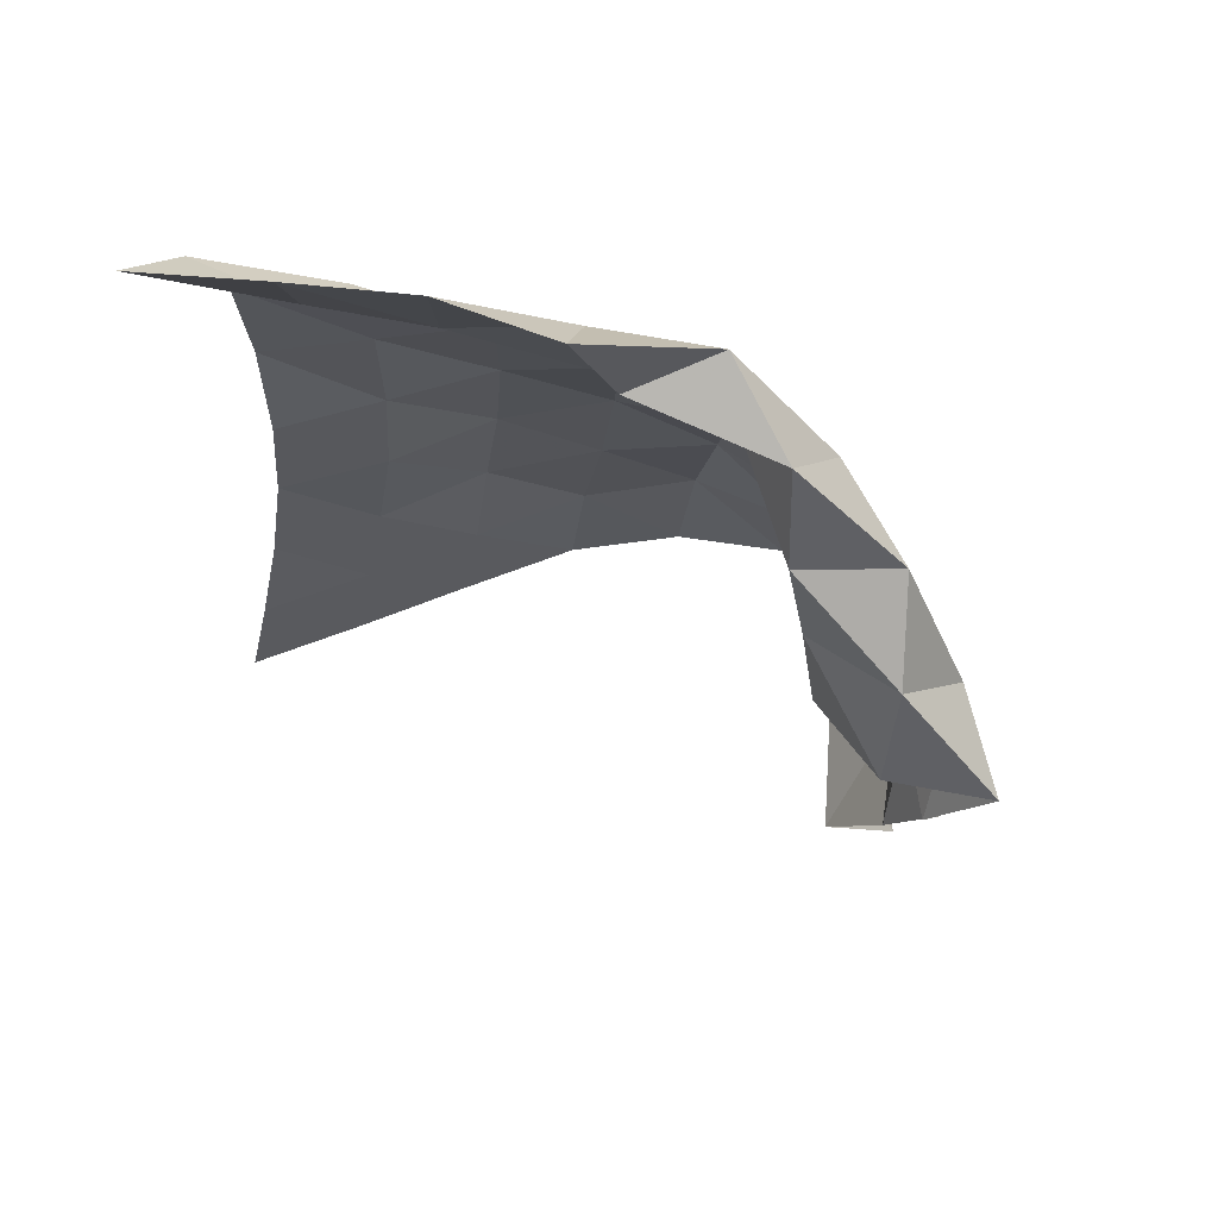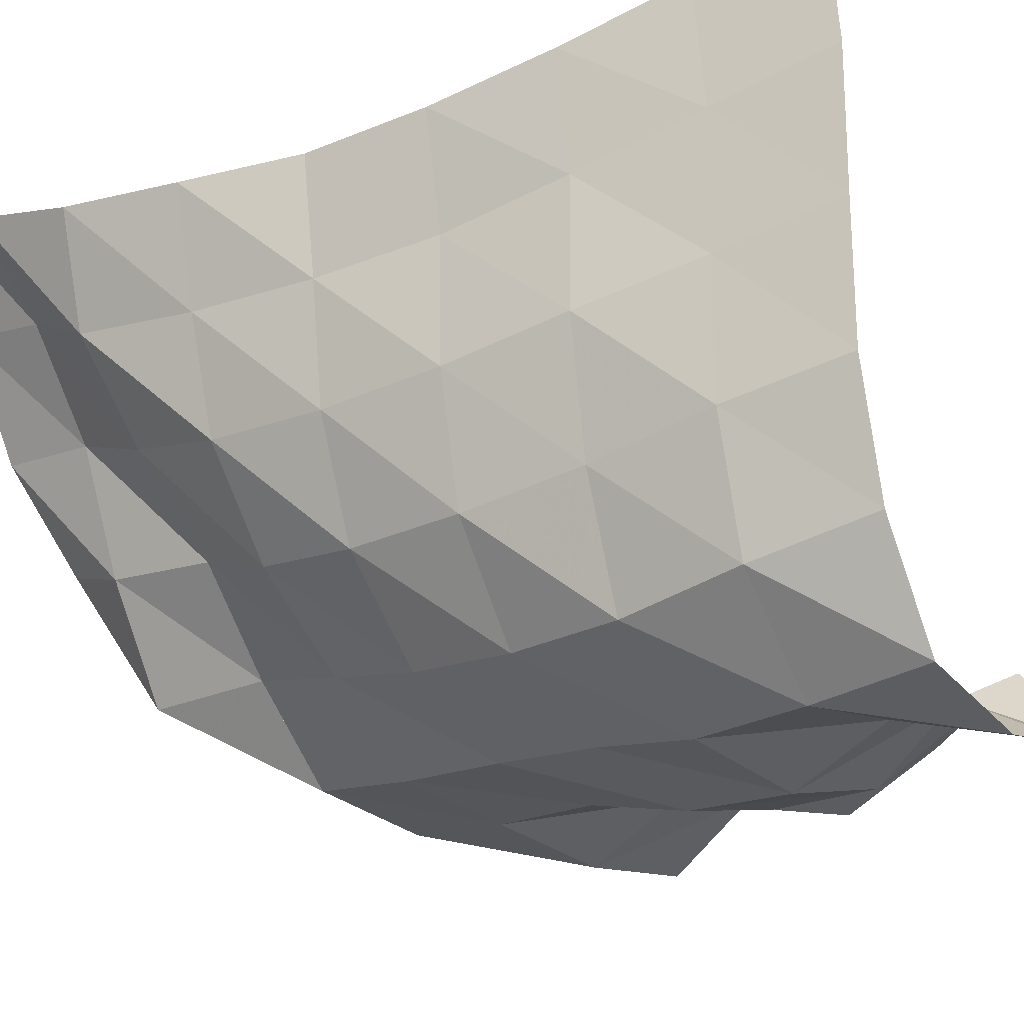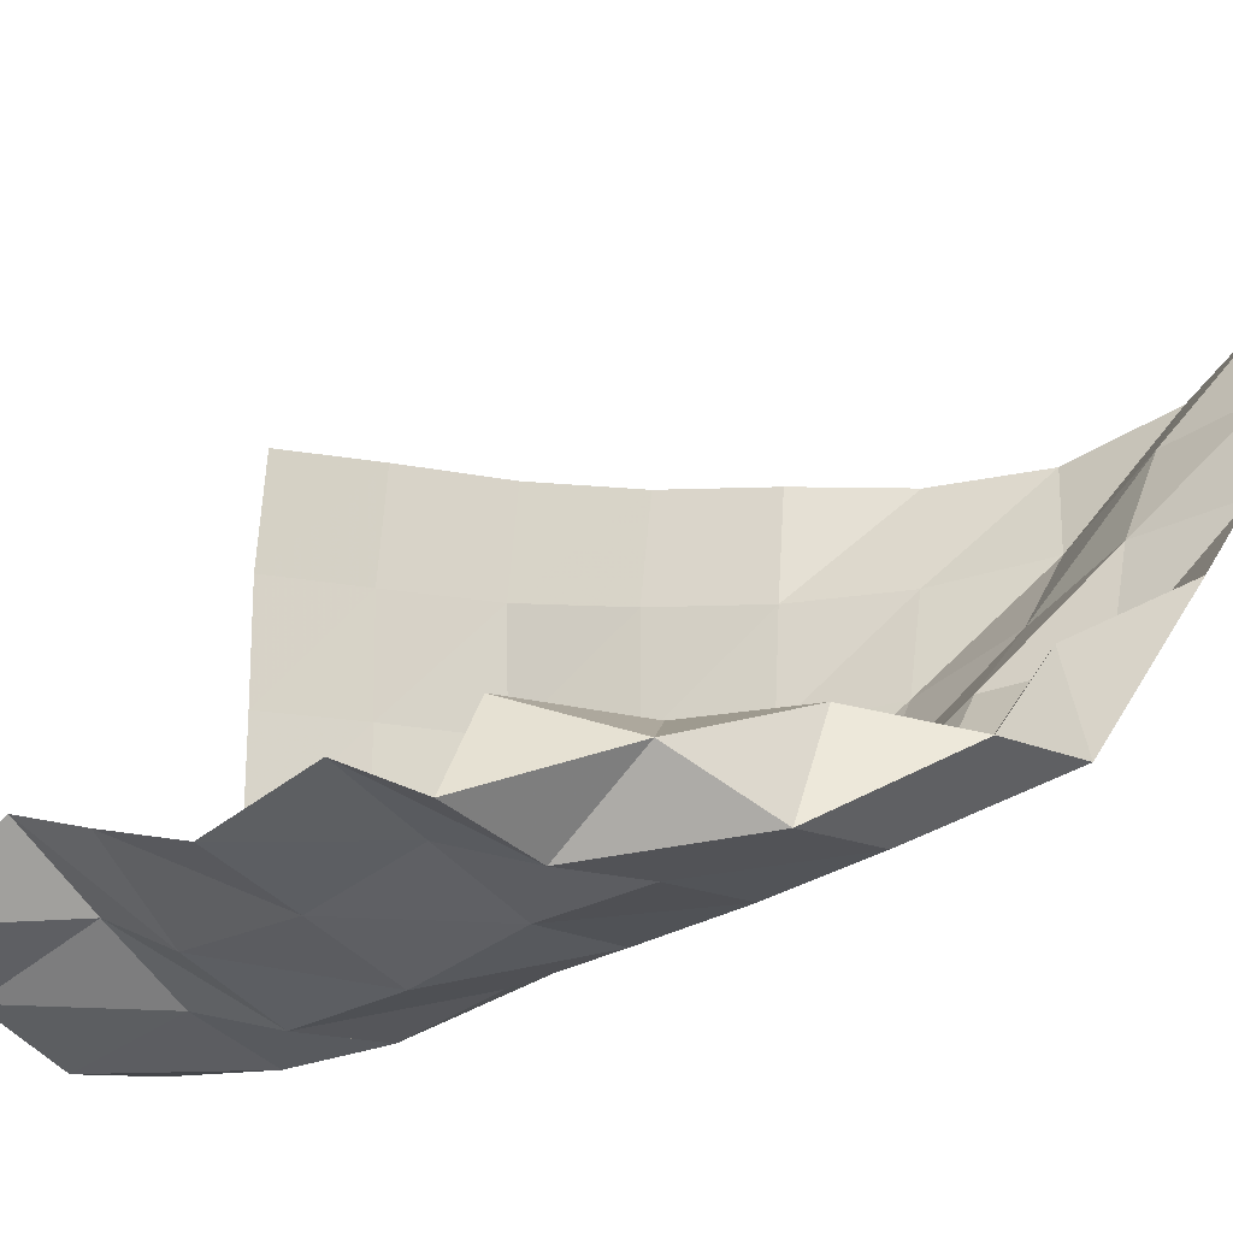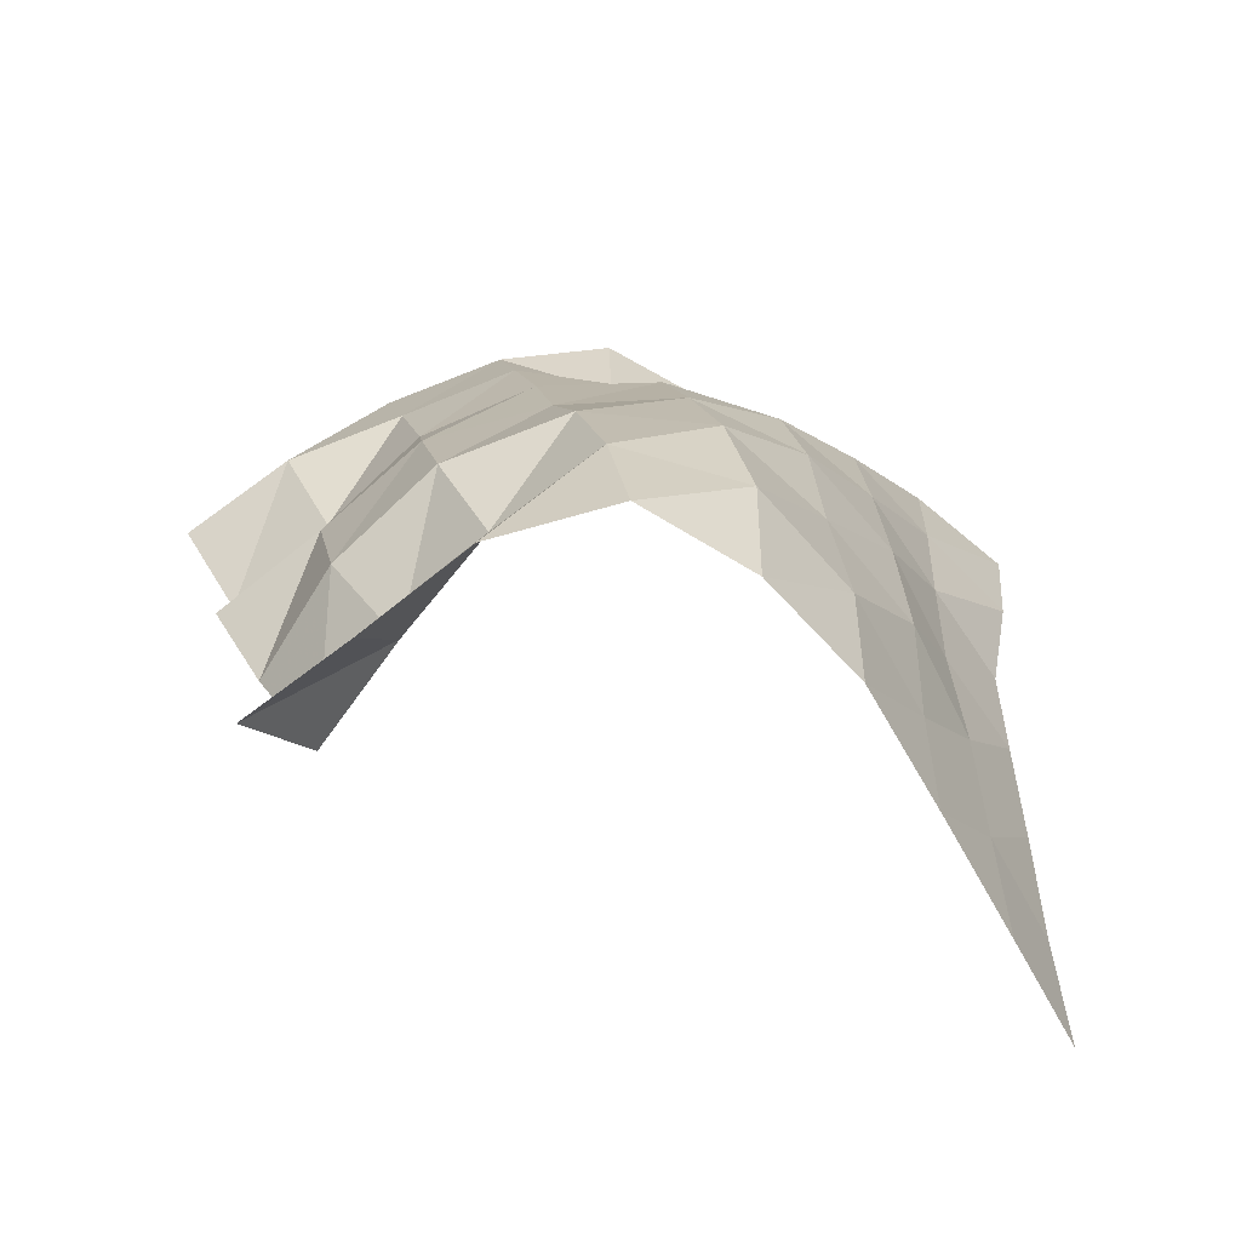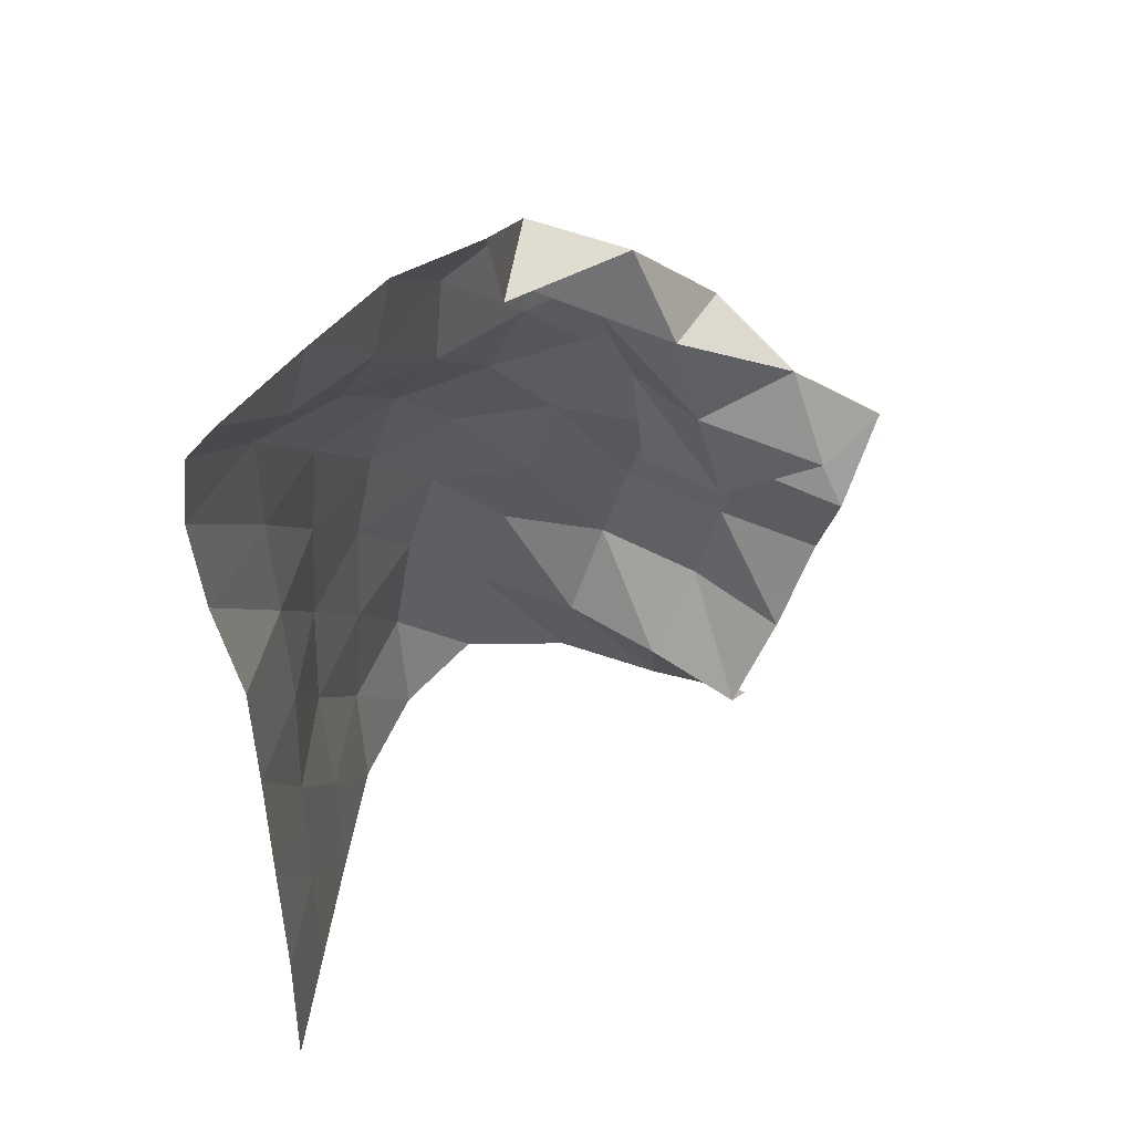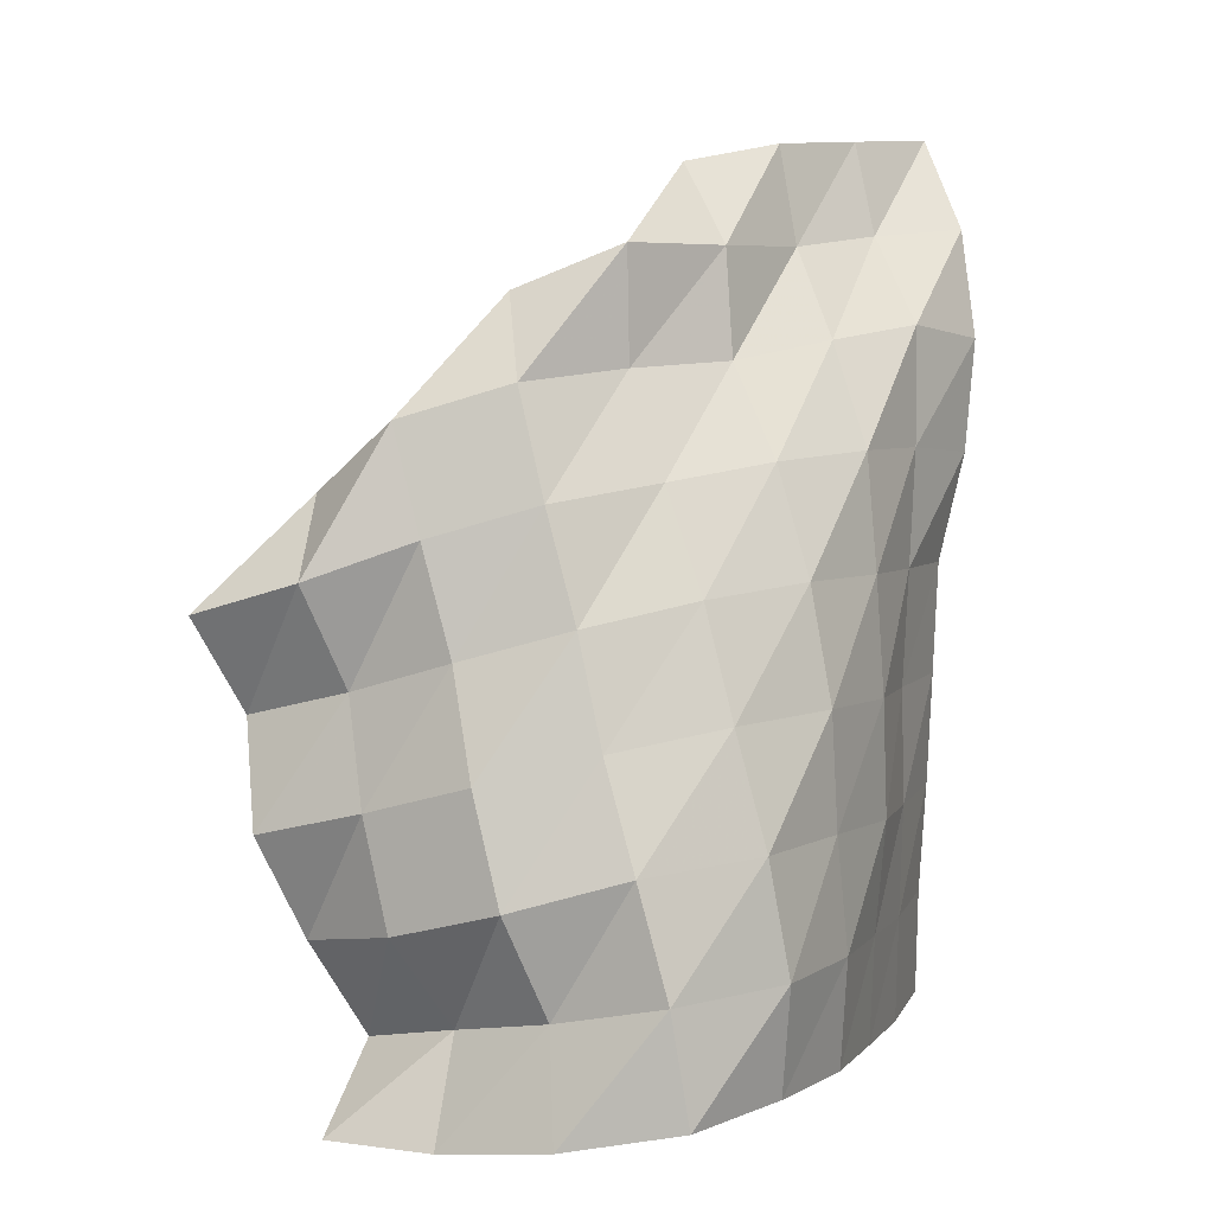
<metadata>
{"format":"obj","ext":"obj","renderer":"f3d","projection":"perspective","resolution":1024,"background":"white","views":[{"elev":68.2,"azim":-117.0,"up":"+Z"},{"elev":-27.0,"azim":118.8,"up":"+Y"},{"elev":-19.6,"azim":-69.0,"up":"+Y"},{"elev":-63.5,"azim":22.5,"up":"+Z"},{"elev":45.3,"azim":-178.9,"up":"+Z"},{"elev":5.2,"azim":10.6,"up":"+Z"}]}
</metadata>
<code>
v -1 0 -1
v -0.9905 -0.06544 -0.7431
v -0.9705 -0.1342 -0.4782
v -0.956 -0.1842 -0.215
v -0.9441 -0.2103 0.04152
v -0.8872 -0.2279 0.2904
v -0.8678 -0.2154 0.5436
v -0.9053 -0.1429 0.7892
v -1 0 1
v -1.027 -0.271 -1.008
v -1.016 -0.331 -0.7533
v -1.004 -0.3914 -0.4869
v -1.007 -0.4351 -0.2193
v -0.9929 -0.4581 0.04358
v -0.9811 -0.4594 0.3071
v -0.9843 -0.4308 0.5711
v -1.088 -0.2987 0.768
v -1.138 -0.2458 0.9803
v -1.061 -0.56 -0.9905
v -1.047 -0.6097 -0.7363
v -1.021 -0.6624 -0.4751
v -1.026 -0.6987 -0.2116
v -1.042 -0.7093 0.04968
v -1.066 -0.6941 0.3069
v -1.147 -0.6167 0.5366
v -1.236 -0.5157 0.7365
v -1.278 -0.484 0.9588
v -1.098 -0.8427 -0.974
v -1.079 -0.8885 -0.7216
v -1.099 -0.9277 -0.4626
v -1.109 -0.9548 -0.2043
v -1.156 -0.9429 0.05049
v -1.231 -0.8915 0.2889
v -1.335 -0.7895 0.4923
v -1.354 -0.7651 0.7297
v -1.457 -0.6768 0.9092
v -1.188 -1.097 -0.9688
v -1.166 -1.151 -0.7209
v -1.208 -1.179 -0.4646
v -1.278 -1.16 -0.2165
v -1.345 -1.12 0.02573
v -1.434 -1.049 0.2517
v -1.519 -0.9762 0.477
v -1.521 -0.9861 0.7275
v -1.485 -0.7715 0.6675
v -1.337 -1.318 -0.9833
v -1.376 -1.332 -0.7366
v -1.444 -1.32 -0.4929
v -1.518 -1.263 -0.2638
v -1.576 -1.228 -0.02621
v -1.646 -1.194 0.2136
v -1.71 -1.149 0.4497
v -1.759 -1.001 0.6327
v -1.534 -0.9873 0.528
v -1.596 -1.361 -1.022
v -1.621 -1.278 -0.7911
v -1.702 -1.347 -0.5653
v -1.766 -1.314 -0.3261
v -1.821 -1.242 -0.09448
v -1.89 -1.215 0.1424
v -1.958 -1.174 0.3754
v -1.861 -0.9533 0.4073
v -1.676 -1.124 0.364
v -1.85 -1.293 -1.058
v -1.839 -1.167 -0.8398
v -1.946 -1.267 -0.6359
v -2.004 -1.245 -0.3955
v -2.053 -1.163 -0.1659
v -2.13 -1.244 0.05729
v -2.142 -1.072 0.2277
v -1.919 -0.9724 0.1619
v -1.768 -1.171 0.1281
v -2.098 -1.225 -1.062
v -2.051 -1.045 -0.8937
v -2.158 -1.119 -0.6809
v -2.247 -1.187 -0.4562
v -2.288 -1.093 -0.2258
v -2.371 -1.201 -0.01415
v -2.223 -1.002 -0.004301
v -1.983 -0.9798 -0.07953
v -1.797 -1.141 -0.1212
f 1 10 2
f 2 10 11
f 2 11 3
f 3 11 12
f 3 12 4
f 4 12 13
f 4 13 5
f 5 13 14
f 5 14 6
f 6 14 15
f 6 15 7
f 7 15 16
f 7 16 8
f 8 16 17
f 8 17 9
f 9 17 18
f 10 19 11
f 11 19 20
f 11 20 12
f 12 20 21
f 12 21 13
f 13 21 22
f 13 22 14
f 14 22 23
f 14 23 15
f 15 23 24
f 15 24 16
f 16 24 25
f 16 25 17
f 17 25 26
f 17 26 18
f 18 26 27
f 19 28 20
f 20 28 29
f 20 29 21
f 21 29 30
f 21 30 22
f 22 30 31
f 22 31 23
f 23 31 32
f 23 32 24
f 24 32 33
f 24 33 25
f 25 33 34
f 25 34 26
f 26 34 35
f 26 35 27
f 27 35 36
f 28 37 29
f 29 37 38
f 29 38 30
f 30 38 39
f 30 39 31
f 31 39 40
f 31 40 32
f 32 40 41
f 32 41 33
f 33 41 42
f 33 42 34
f 34 42 43
f 34 43 35
f 35 43 44
f 35 44 36
f 36 44 45
f 37 46 38
f 38 46 47
f 38 47 39
f 39 47 48
f 39 48 40
f 40 48 49
f 40 49 41
f 41 49 50
f 41 50 42
f 42 50 51
f 42 51 43
f 43 51 52
f 43 52 44
f 44 52 53
f 44 53 45
f 45 53 54
f 46 55 47
f 47 55 56
f 47 56 48
f 48 56 57
f 48 57 49
f 49 57 58
f 49 58 50
f 50 58 59
f 50 59 51
f 51 59 60
f 51 60 52
f 52 60 61
f 52 61 53
f 53 61 62
f 53 62 54
f 54 62 63
f 55 64 56
f 56 64 65
f 56 65 57
f 57 65 66
f 57 66 58
f 58 66 67
f 58 67 59
f 59 67 68
f 59 68 60
f 60 68 69
f 60 69 61
f 61 69 70
f 61 70 62
f 62 70 71
f 62 71 63
f 63 71 72
f 64 73 65
f 65 73 74
f 65 74 66
f 66 74 75
f 66 75 67
f 67 75 76
f 67 76 68
f 68 76 77
f 68 77 69
f 69 77 78
f 69 78 70
f 70 78 79
f 70 79 71
f 71 79 80
f 71 80 72
f 72 80 81

</code>
